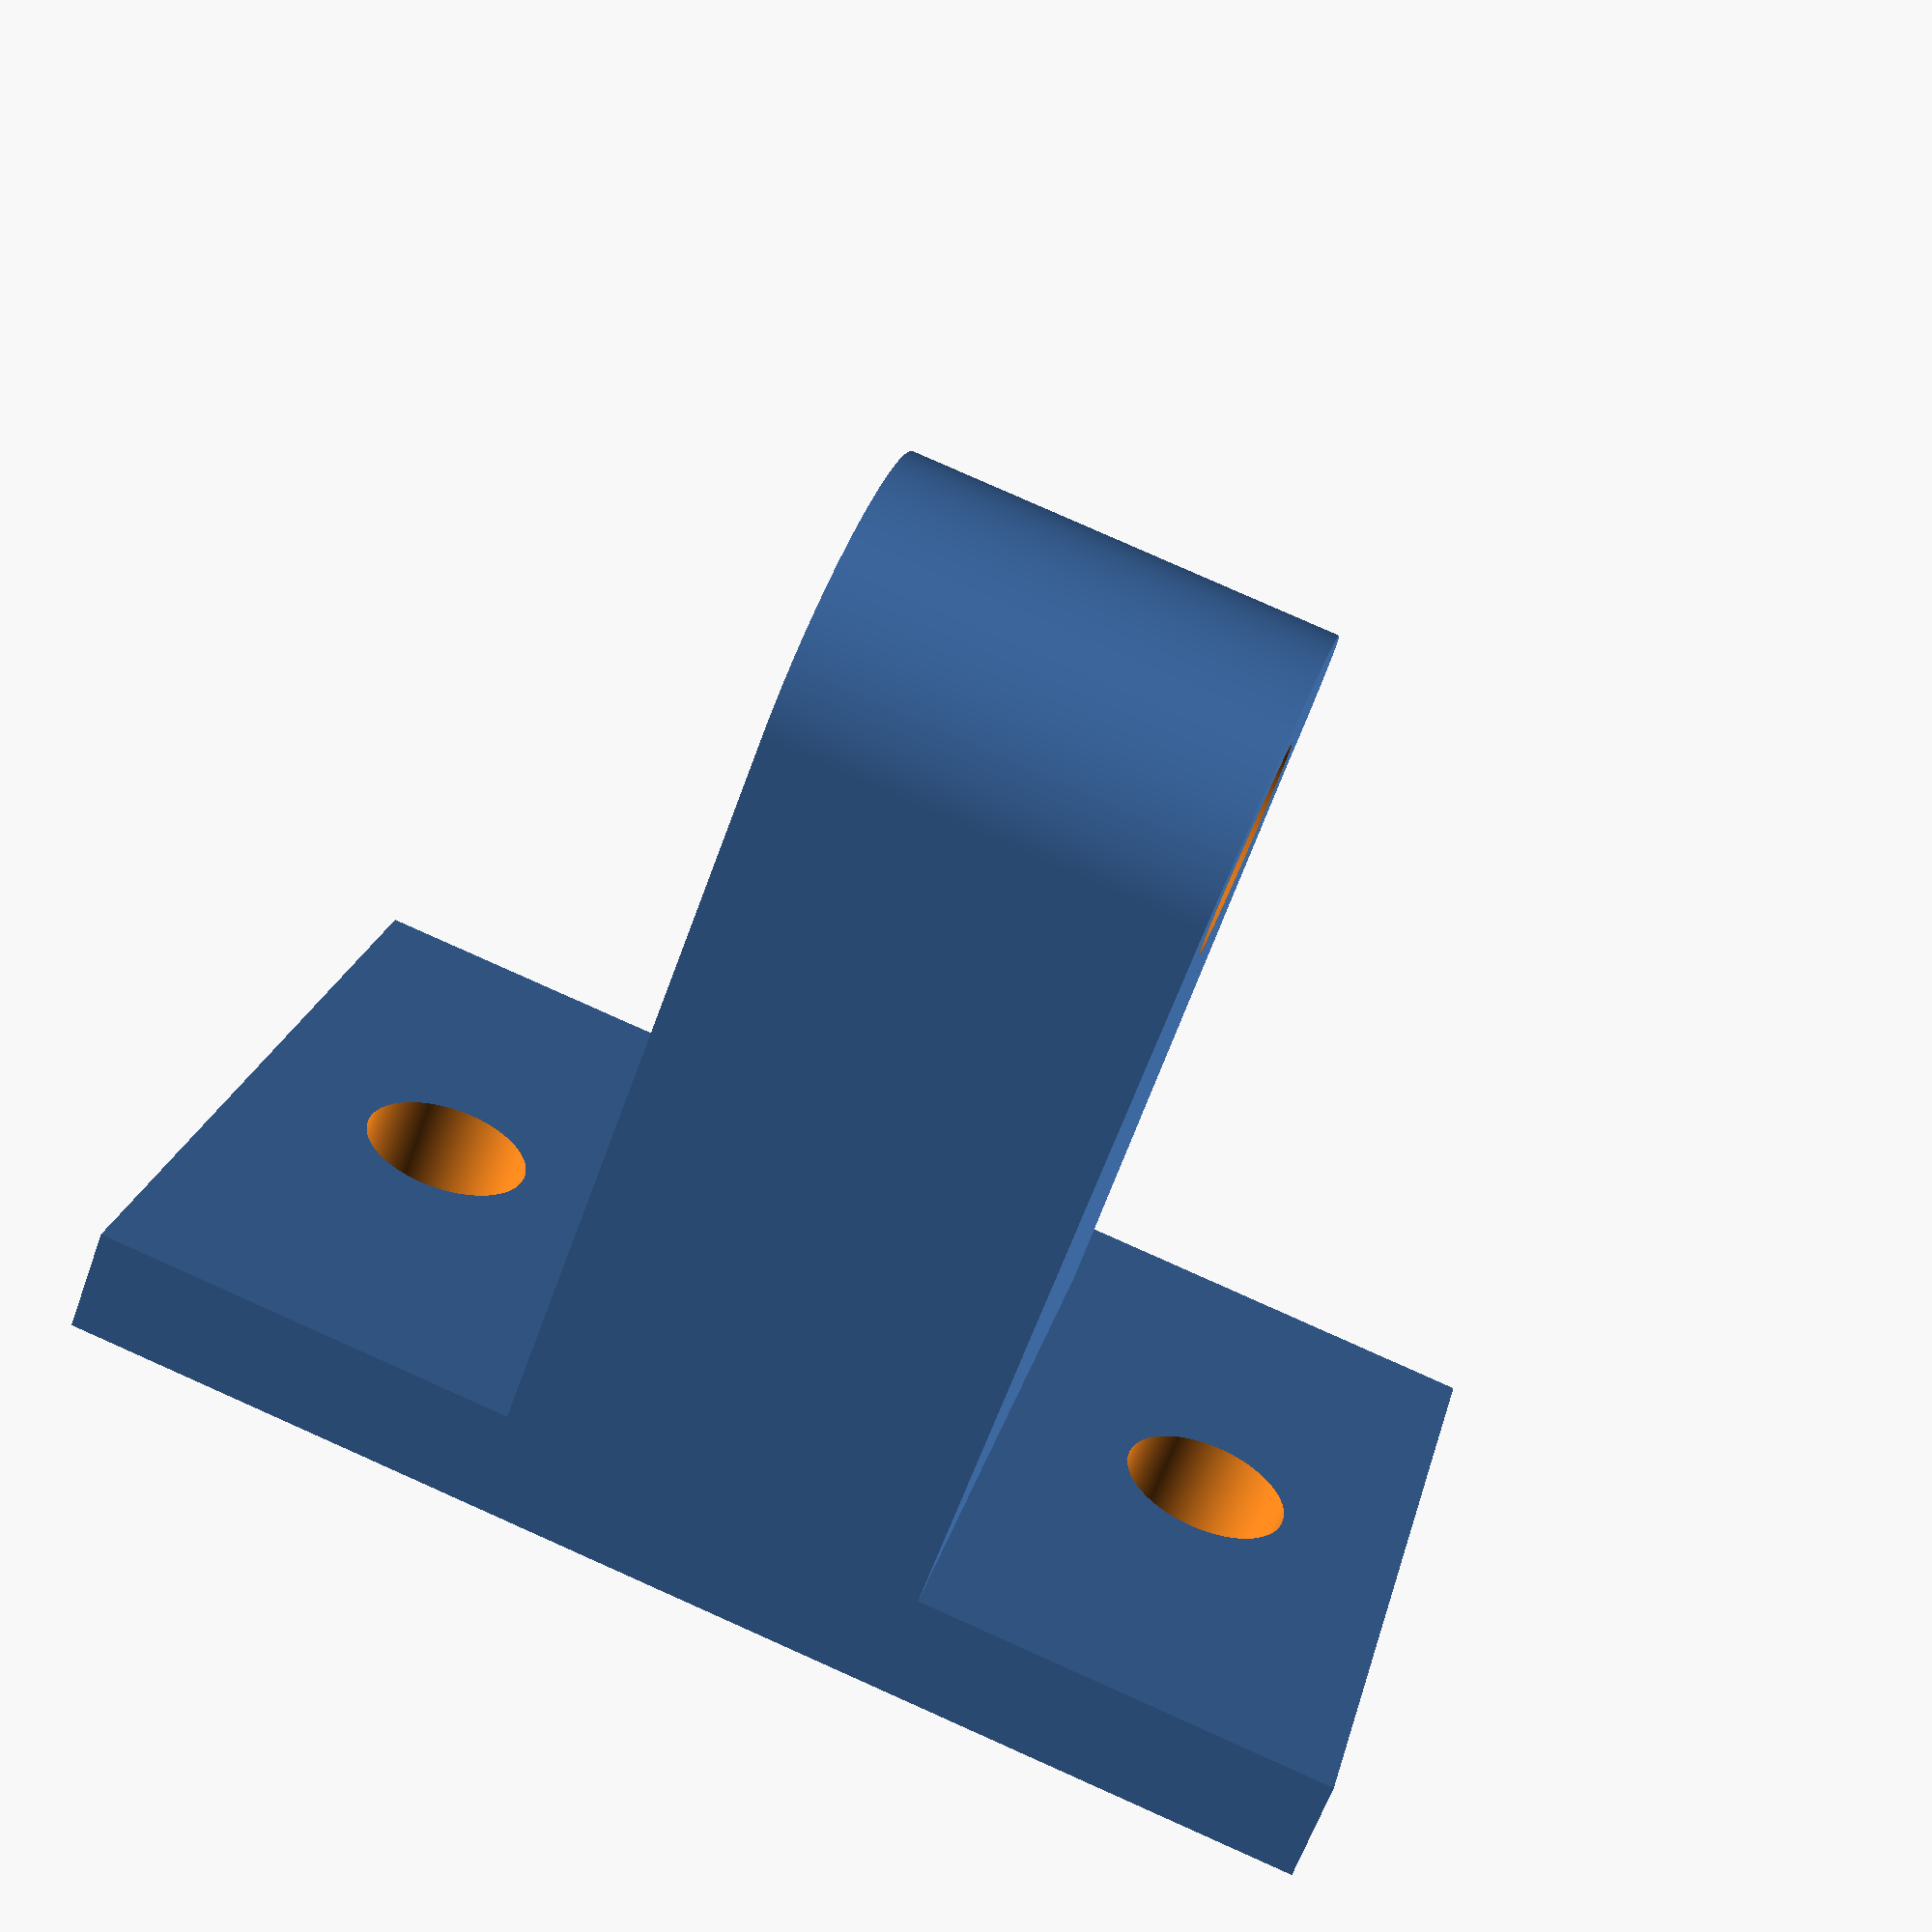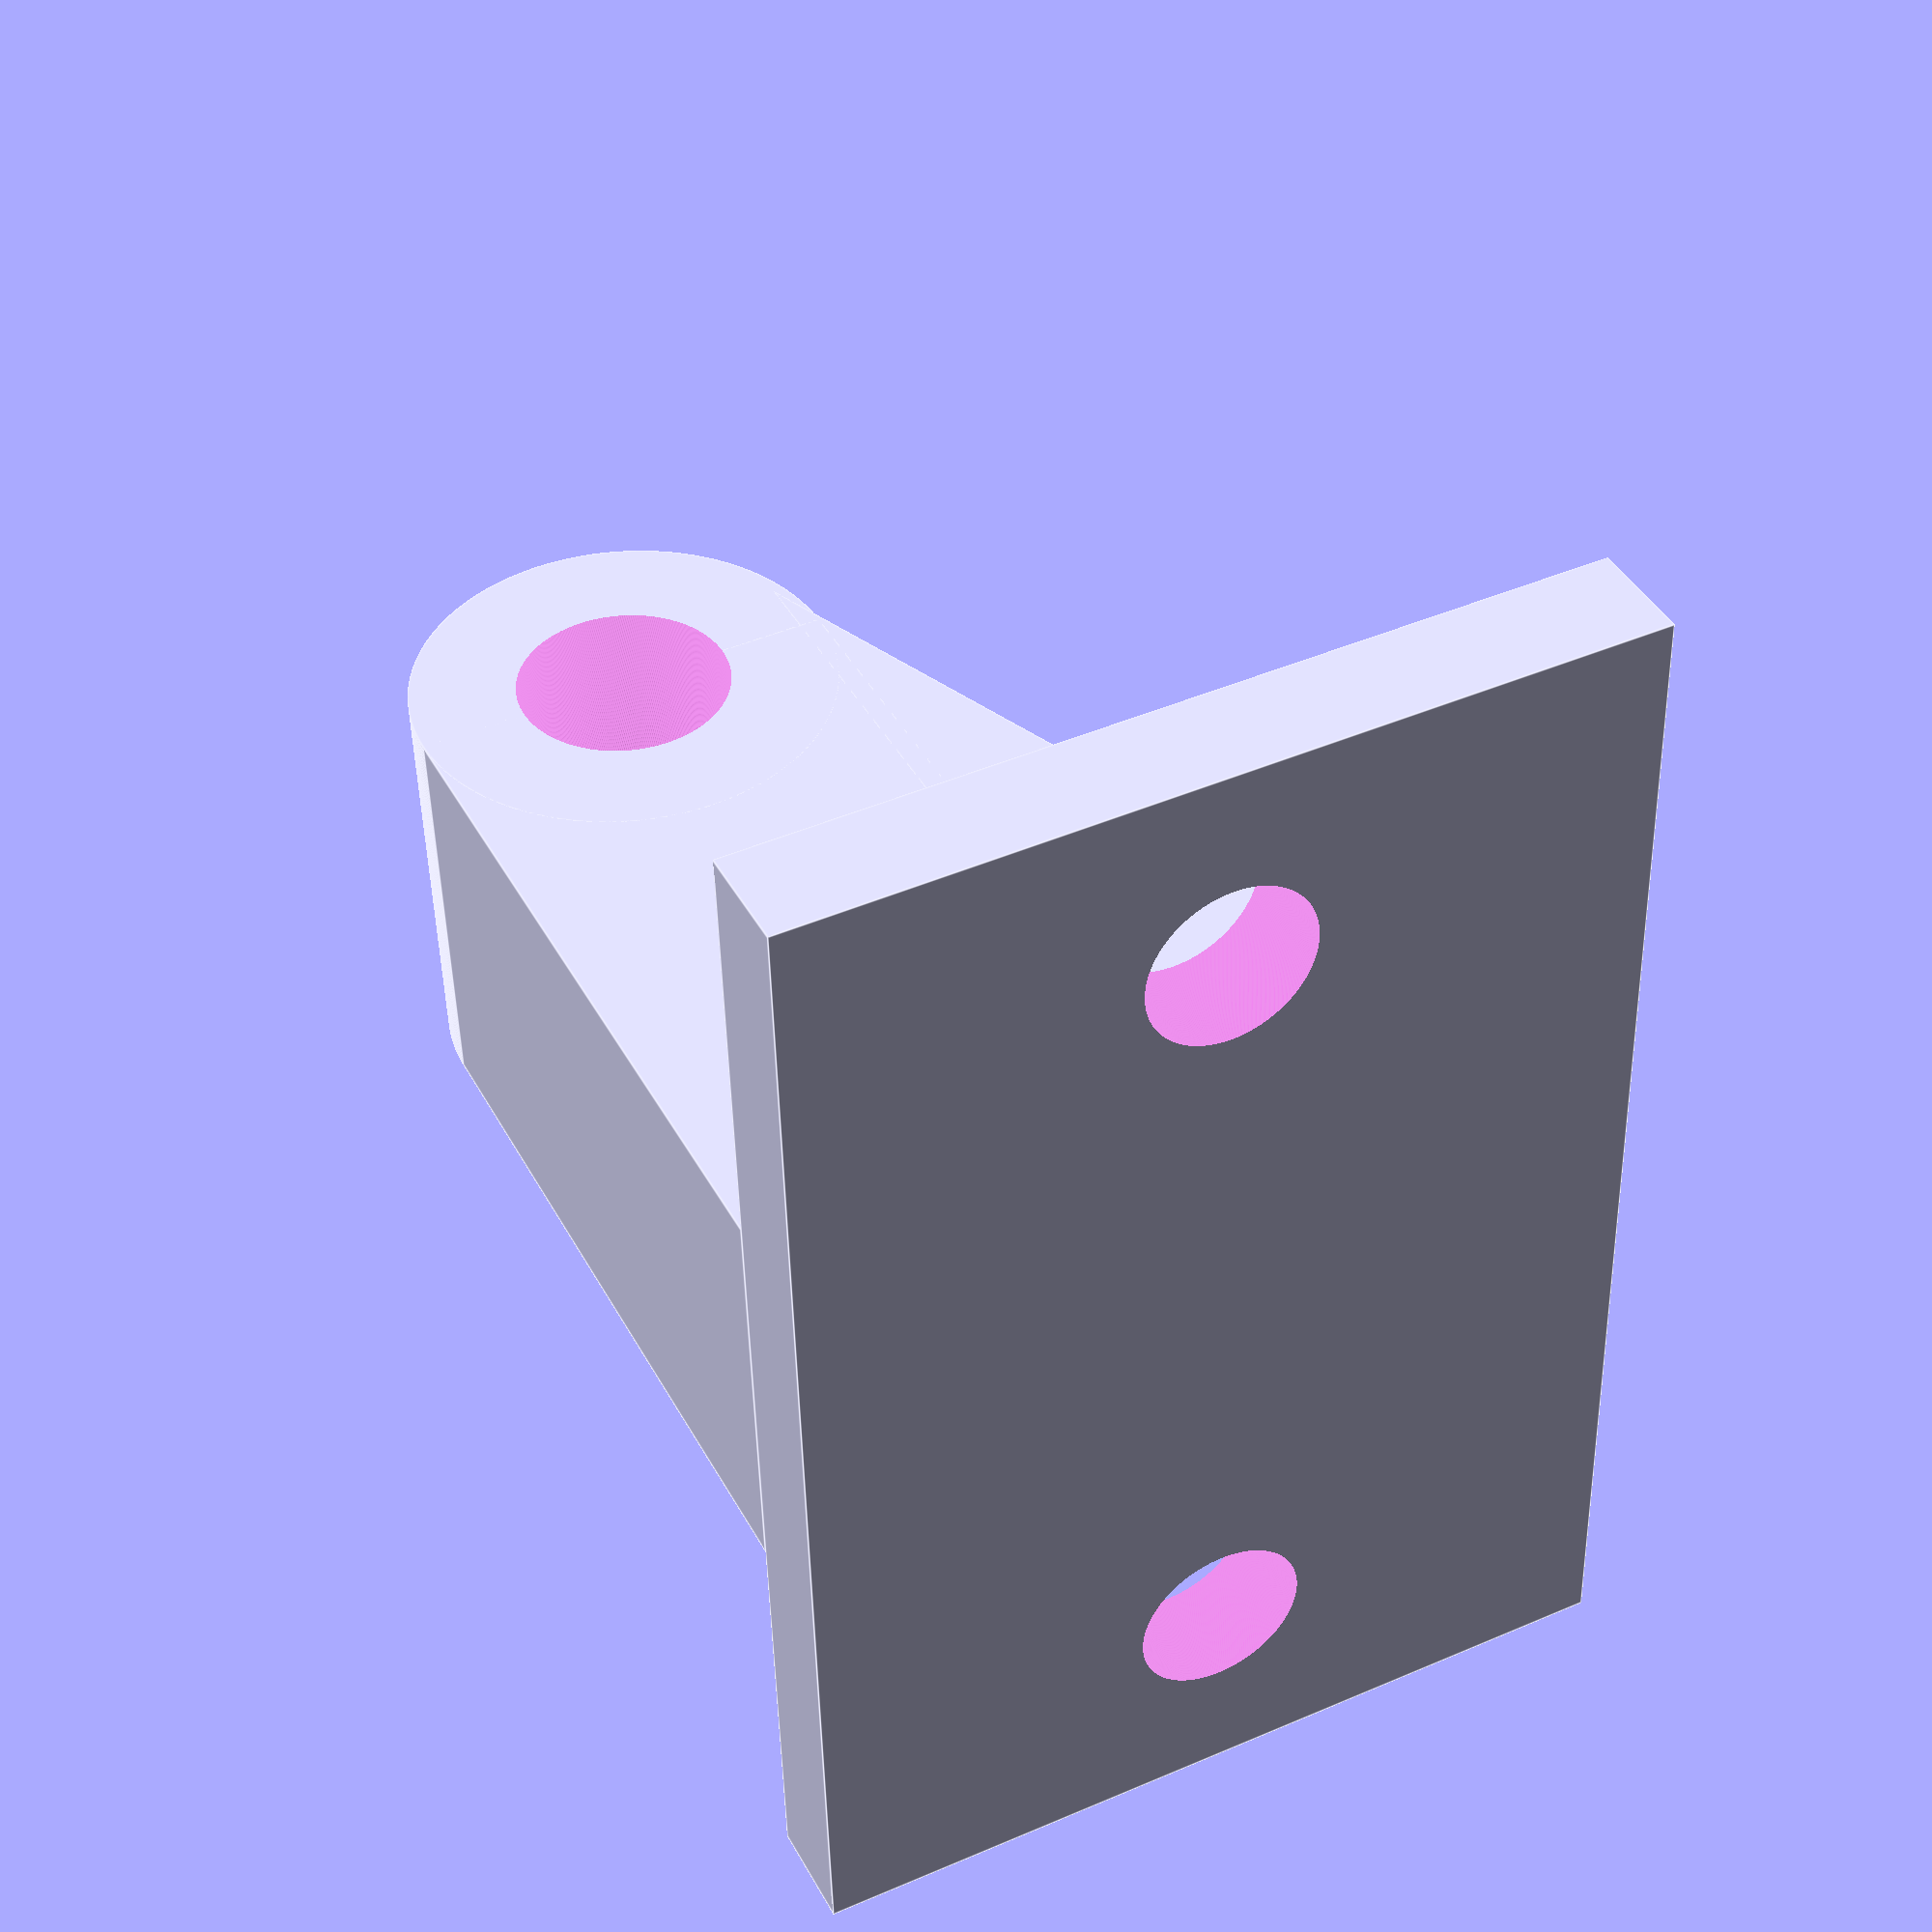
<openscad>
hole_distance = 25;  // the distance of the mounting hole to the wall
mounting_plate_thickness = 5;
mounting_plate_height = 40;
mounting_plate_width = 60;

difference()
{
    union(){
            
        difference(){
            
            union()
            {    
                cube([35, 20, 20]);    
                translate([35,10,10])
                {
                    cylinder(20,10, 10, true, $fn=1000);
                }
            }
            translate([35, 10, 20])
            {
                cylinder(50, 5, 5, true, $fn=1000);
            }
        }

        translate([-5, -20, -20])
        {
            cube([mounting_plate_thickness, mounting_plate_height, mounting_plate_width]);  
        }



        translate([0, -14, 20])
        {
            rotate([0,90,0])
            {
                prism(20, 15, 38);
            }
        }
    }


    translate([0, 0, -10])
    {
            rotate([0,90,0])
            {
                cylinder(30 ,4, 4, true, $fn=1000);
            }
     }

   translate([0, 0, 30])
    {
            rotate([0,90,0])
            {
                cylinder(30 ,4, 4, true, $fn=1000);
            }
     }



}

module prism(l, w, h){
   polyhedron(
           points=[[0,0,0], [l,0,0], [l,w,0], [0,w,0], [0,w,h], [l,w,h]],
           faces=[[0,1,2,3],[5,4,3,2],[0,4,5,1],[0,3,4],[5,2,1]]
           );
   
}

</openscad>
<views>
elev=279.1 azim=326.9 roll=294.0 proj=p view=wireframe
elev=227.8 azim=63.5 roll=178.7 proj=p view=edges
</views>
